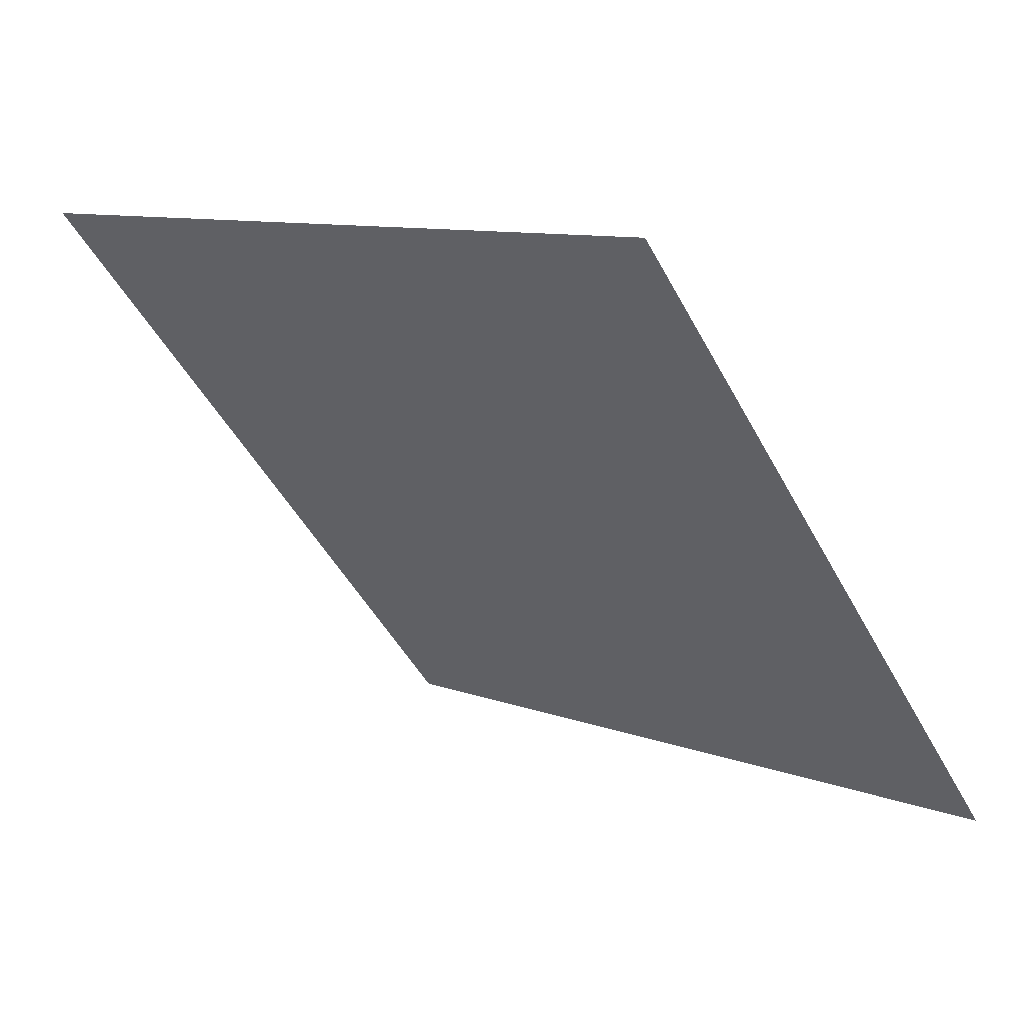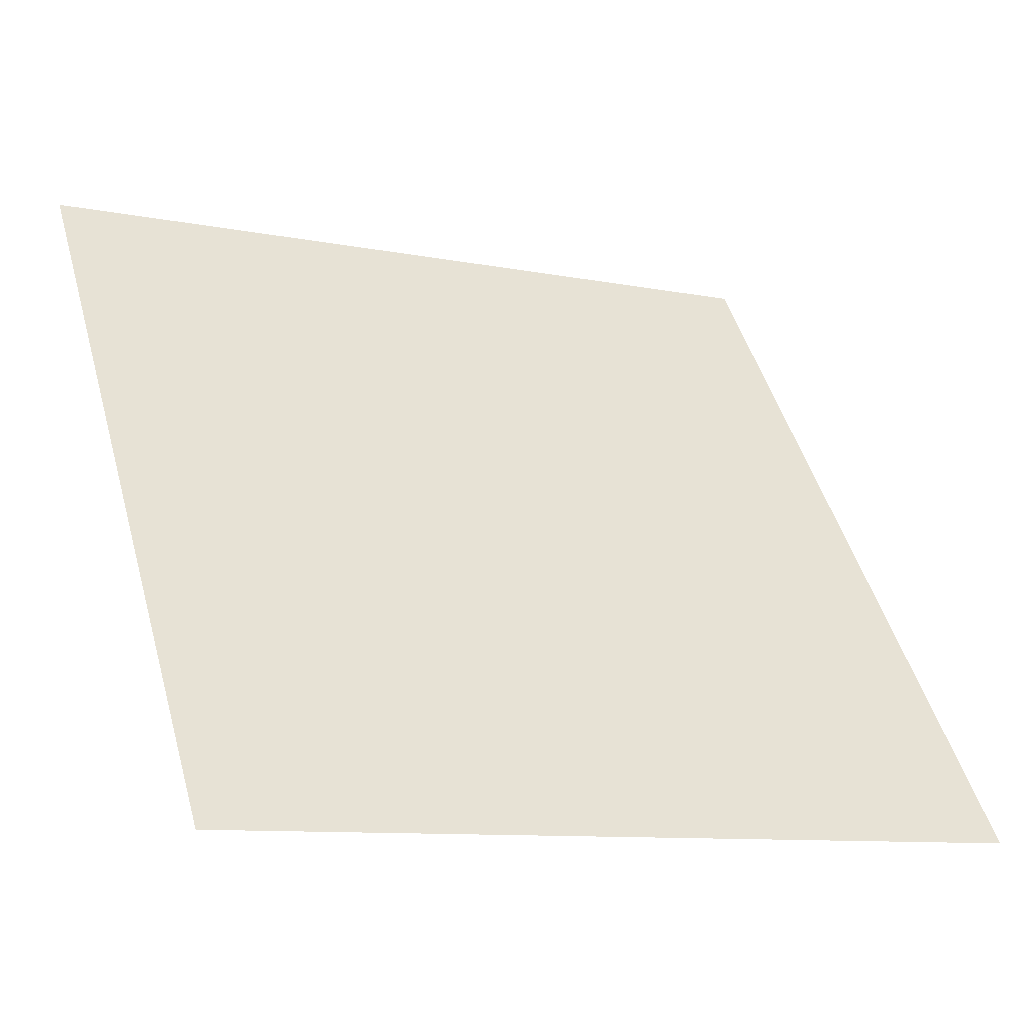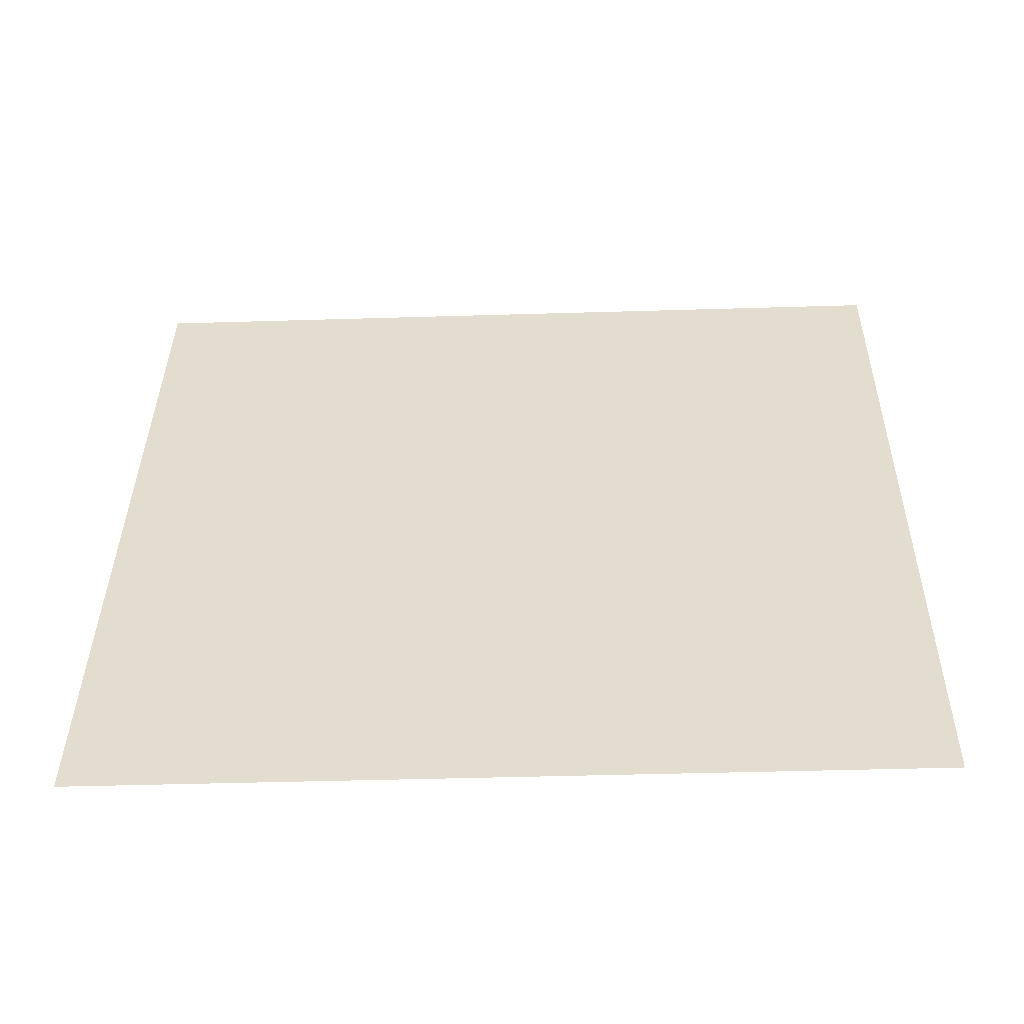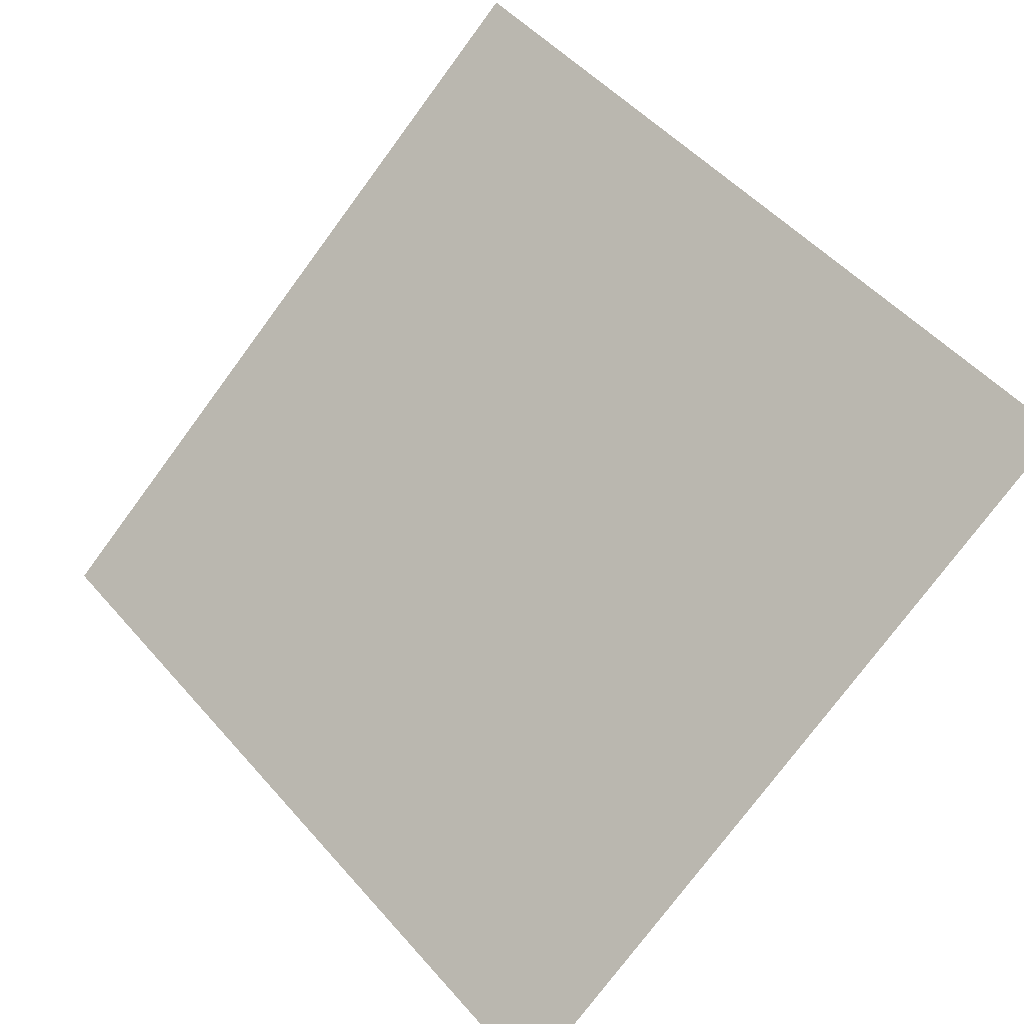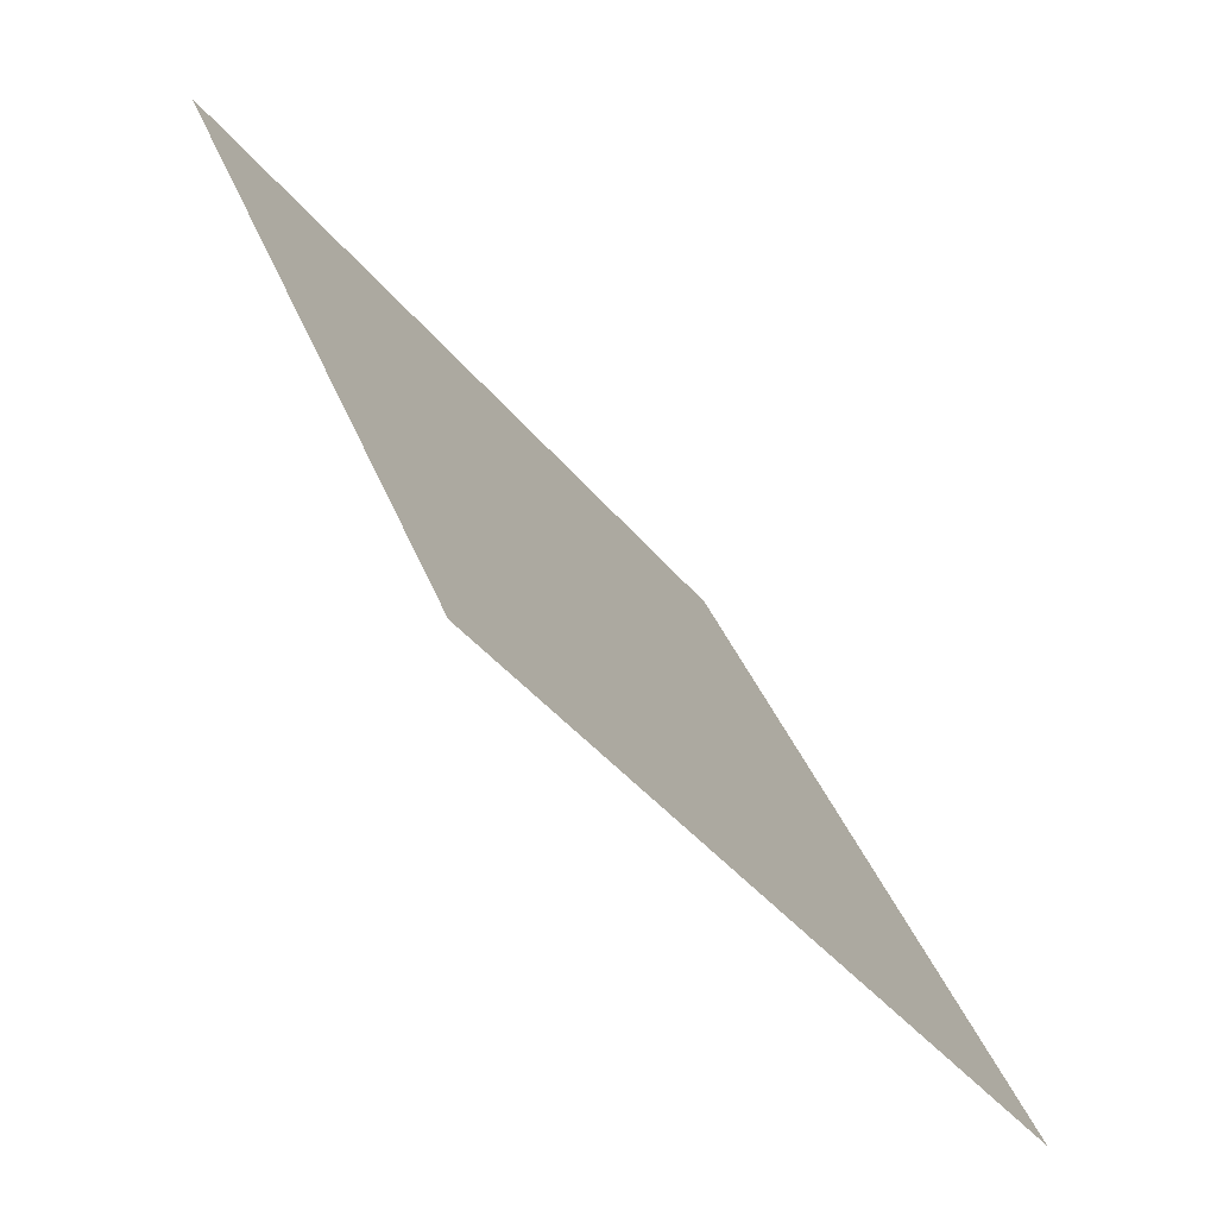
<metadata>
{"format":"obj","ext":"obj","renderer":"f3d","projection":"perspective","resolution":1024,"background":"white","views":[{"elev":-49.5,"azim":117.6,"up":"+Y"},{"elev":-8.9,"azim":-28.1,"up":"+Z"},{"elev":-1.2,"azim":-177.9,"up":"+Y"},{"elev":-78.2,"azim":54.0,"up":"+Y"},{"elev":36.2,"azim":-110.0,"up":"+Z"}]}
</metadata>
<code>
v 0.06693 0.8237 0.5591
v 0.06037 0.8238 0.5591
v 0.06049 0.8278 0.5644
v 0.06705 0.8276 0.5643
f 4 3 2 1

</code>
